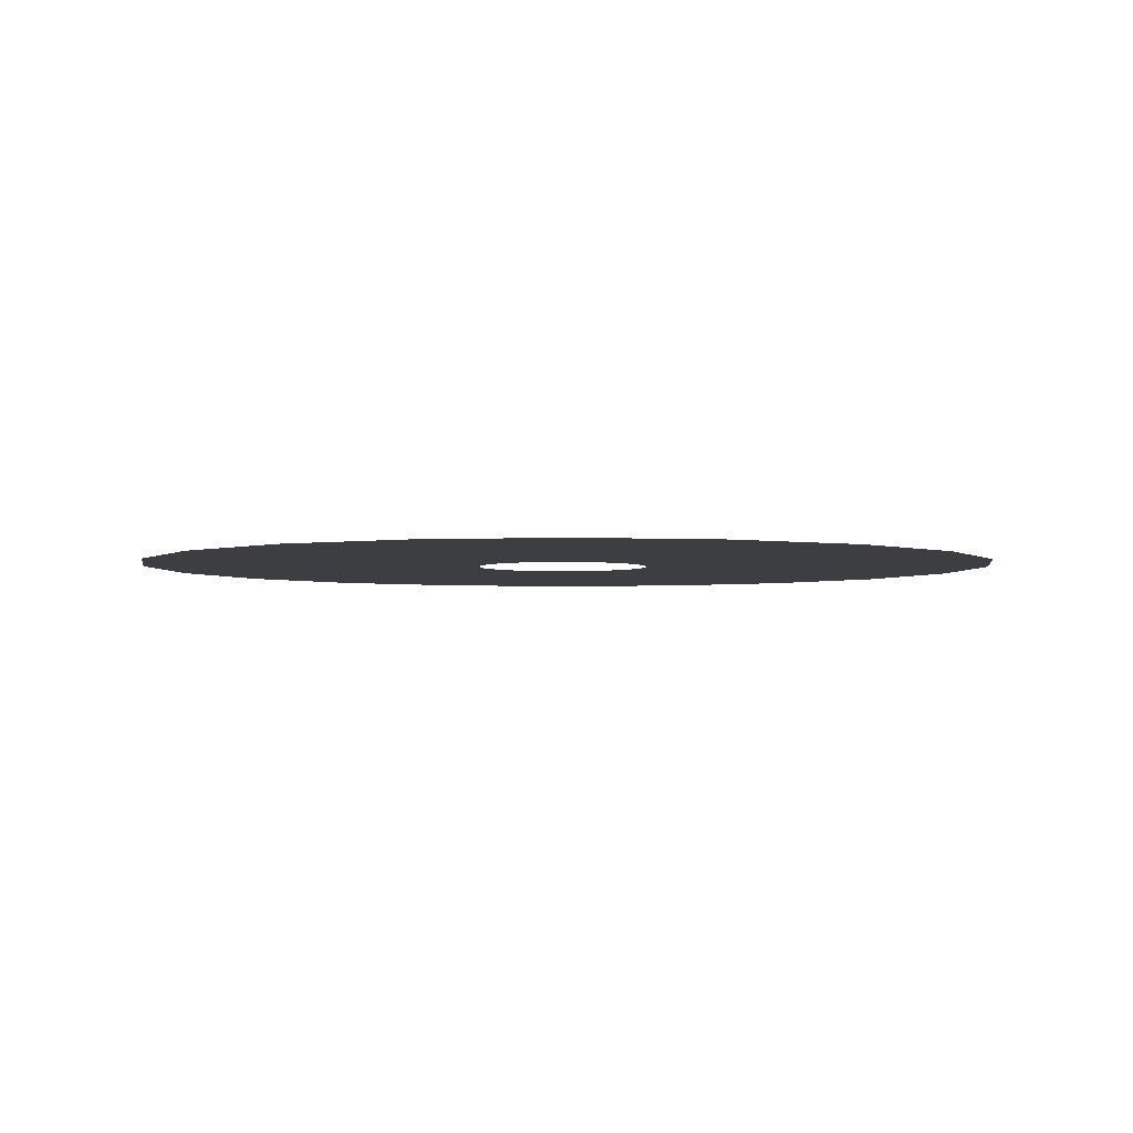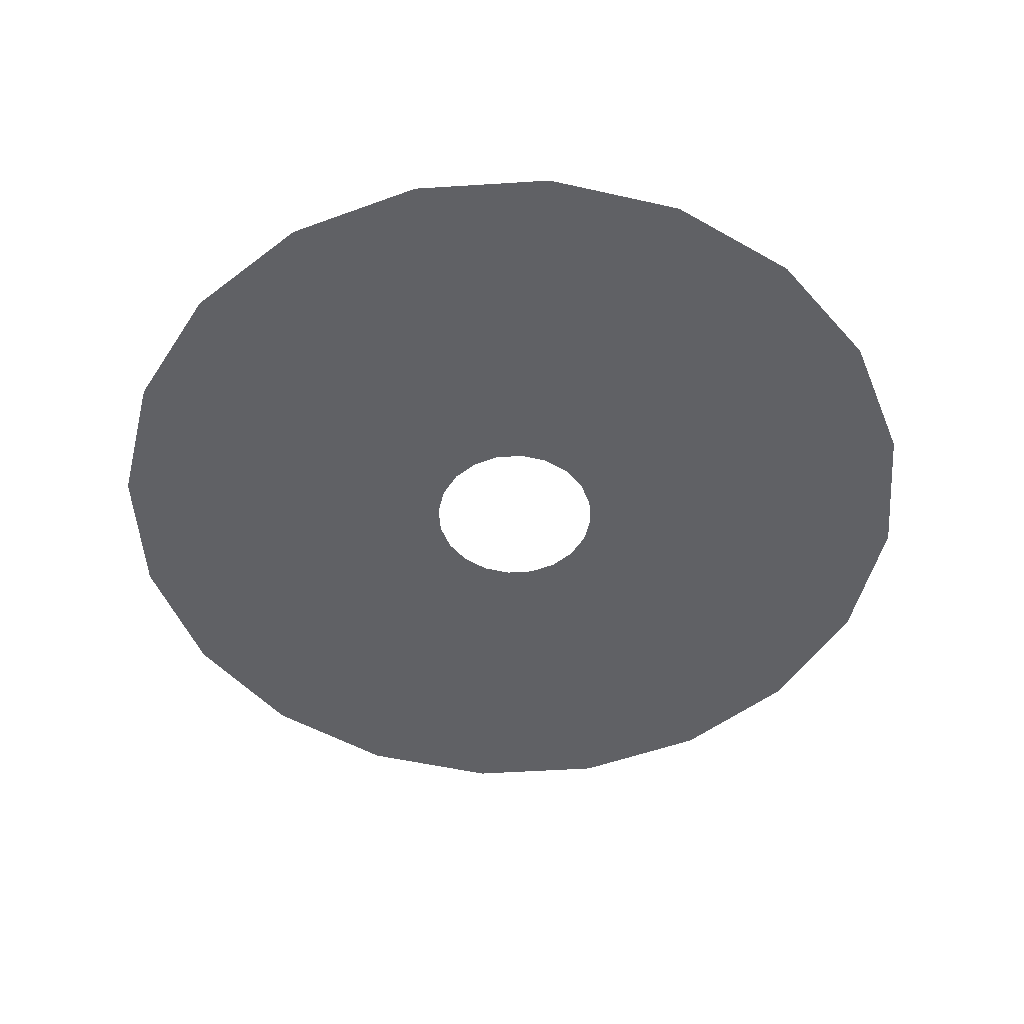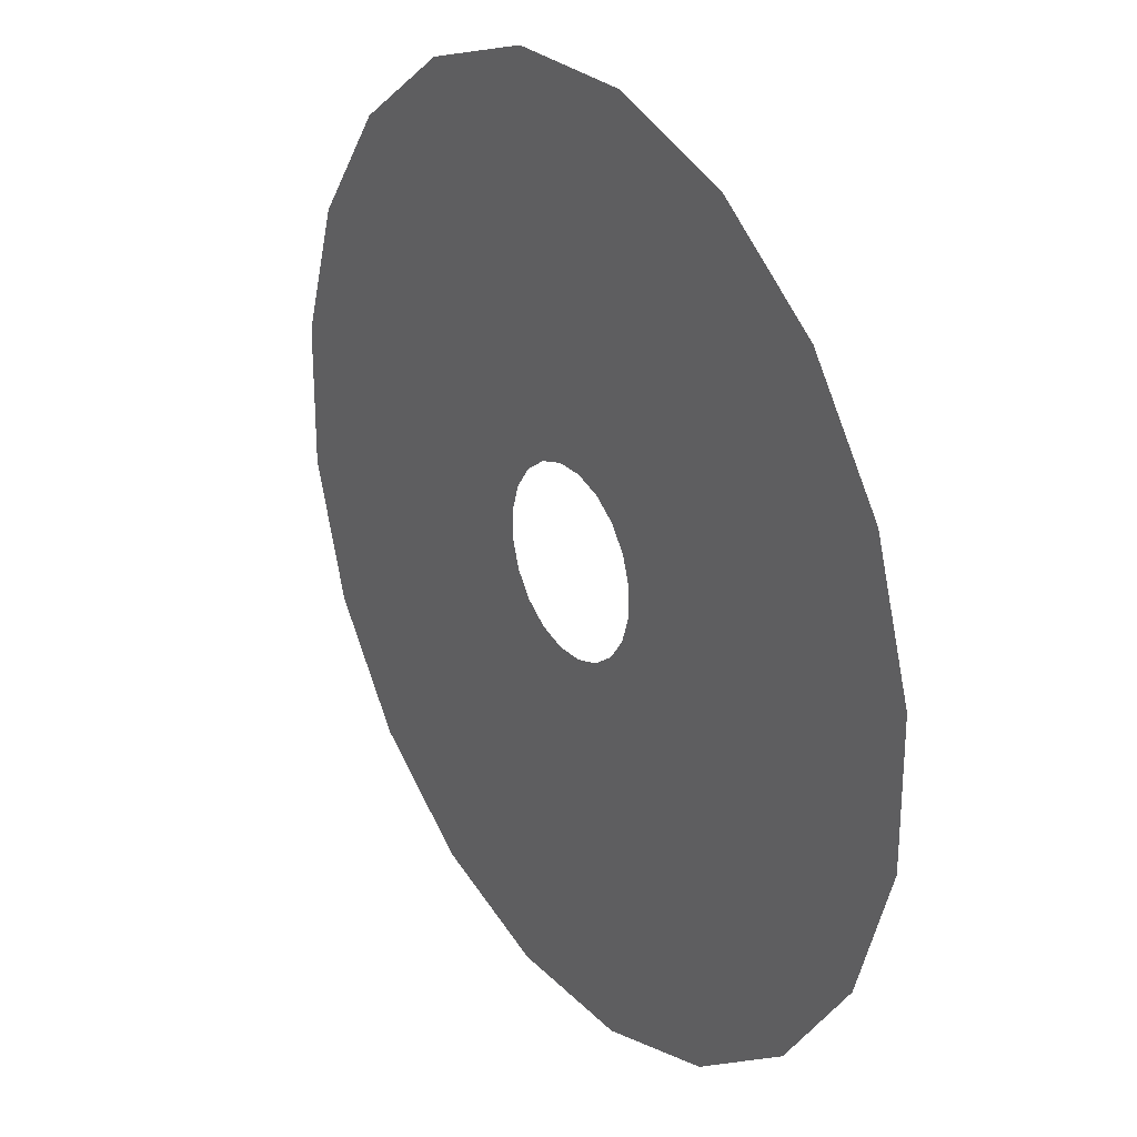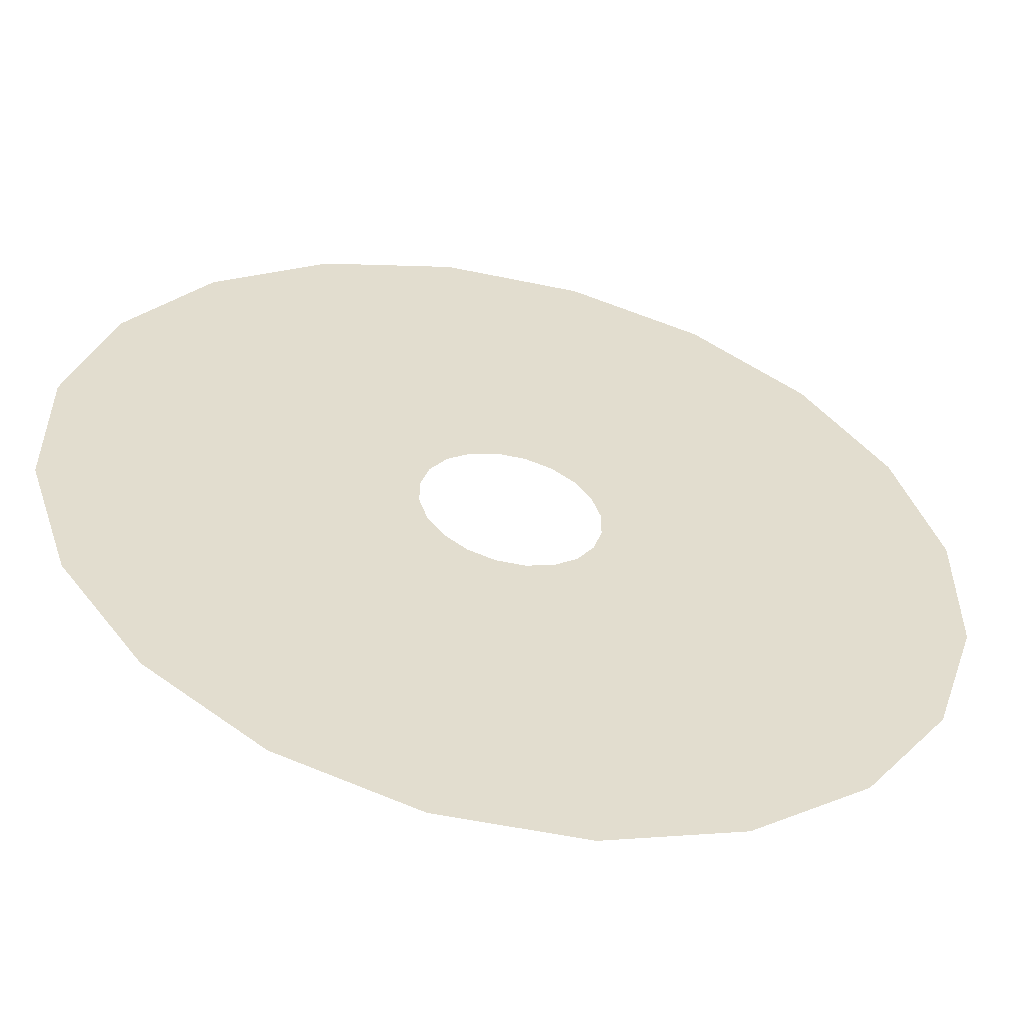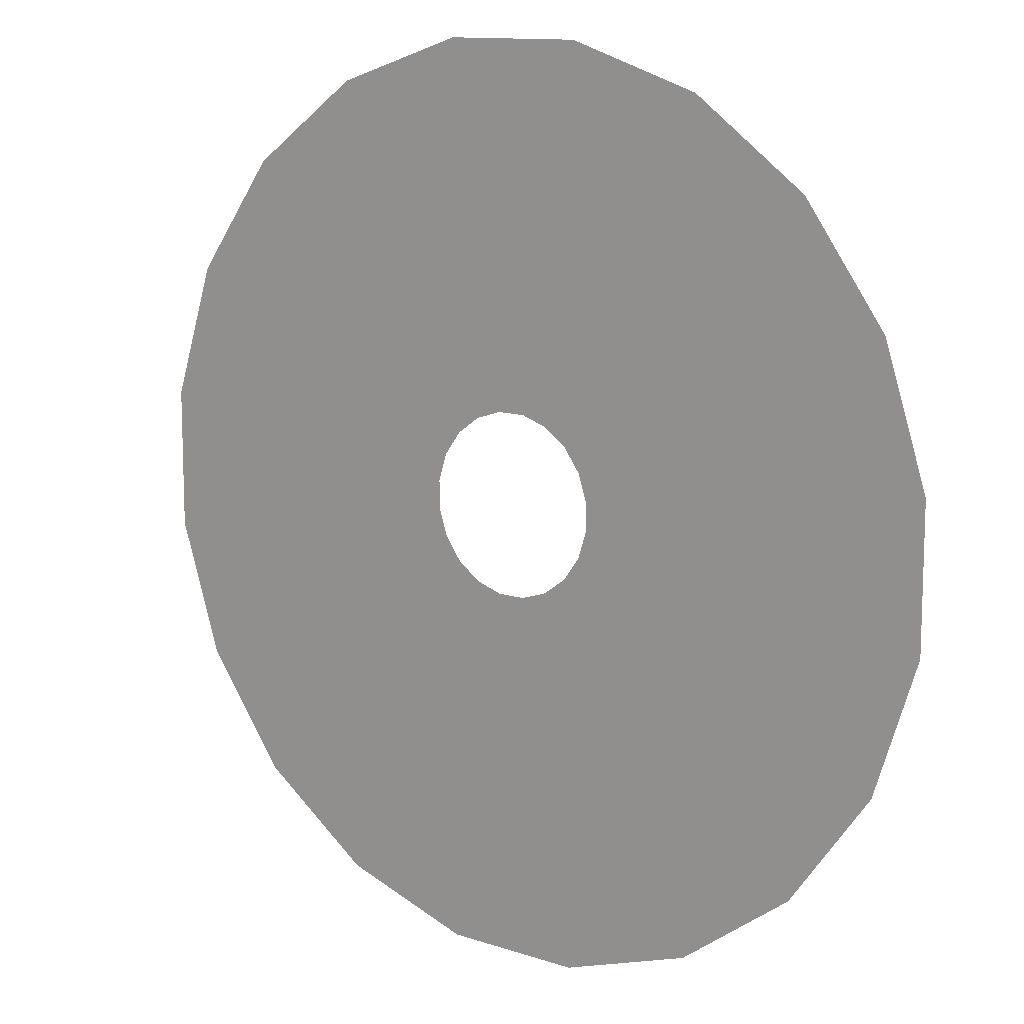
<metadata>
{"format":"obj","ext":"obj","renderer":"f3d","projection":"perspective","resolution":1024,"background":"white","views":[{"elev":-3.2,"azim":152.3,"up":"+Y"},{"elev":-50.3,"azim":-140.0,"up":"+Y"},{"elev":27.2,"azim":56.1,"up":"+Z"},{"elev":-54.9,"azim":167.5,"up":"+Z"},{"elev":12.0,"azim":-141.7,"up":"+Z"}]}
</metadata>
<code>
g default
v 1.879 0.008589 0.4459
v 1.976 0.008589 0.1483
v 1.976 0.008589 -0.1646
v 1.879 0.008589 -0.4621
v 1.695 0.008589 -0.7152
v 1.132 0.008589 -0.1356
v 1.169 0.008589 -0.08493
v 1.188 0.008589 -0.02542
v 1.188 0.008589 0.03715
v 1.169 0.008589 0.09666
v 1.132 0.008589 0.1473
v 1.082 0.008589 0.1841
v 1.022 0.008589 0.2034
v 0.9596 0.008589 0.2034
v 0.9 0.008589 0.1841
v 0.8494 0.008589 0.1473
v 0.000652 0.008589 0.1483
v 0.09733 0.008589 0.4459
v 0.2812 0.008589 0.699
v 0.5343 0.008589 0.8829
v 0.8319 0.008589 0.9796
v 1.145 0.008589 0.9796
v 1.442 0.008589 0.8829
v 1.695 0.008589 0.699
v 0.8126 0.008589 0.09666
v 0.7933 0.008589 0.03715
v 0.7933 0.008589 -0.02542
v 0.8126 0.008589 -0.08493
v 0.8494 0.008589 -0.1356
v 0.9 0.008589 -0.1723
v 0.9596 0.008589 -0.1917
v 1.022 0.008589 -0.1917
v 1.082 0.008589 -0.1723
v 1.442 0.008589 -0.8991
v 1.145 0.008589 -0.9958
v 0.8319 0.008589 -0.9958
v 0.5343 0.008589 -0.8991
v 0.2812 0.008589 -0.7152
v 0.09733 0.008589 -0.4621
v 0.000652 0.008589 -0.1646
g pCylinder3
f 17 18 16
f 18 19 16
f 5 6 4
f 6 7 4
f 4 7 3
f 7 8 3
f 3 8 2
f 8 9 2
f 2 9 1
f 9 10 1
f 1 10 24
f 10 11 24
f 19 20 16
f 16 20 15
f 20 21 15
f 15 21 14
f 21 22 14
f 14 22 13
f 22 23 13
f 13 23 12
f 24 11 23
f 11 12 23
f 16 25 17
f 25 26 17
f 5 34 6
f 6 34 33
f 34 35 33
f 33 35 32
f 35 36 32
f 32 36 31
f 36 37 31
f 31 37 30
f 37 38 30
f 30 38 29
f 38 39 29
f 29 39 28
f 39 40 28
f 28 40 27
f 17 26 40
f 26 27 40

</code>
